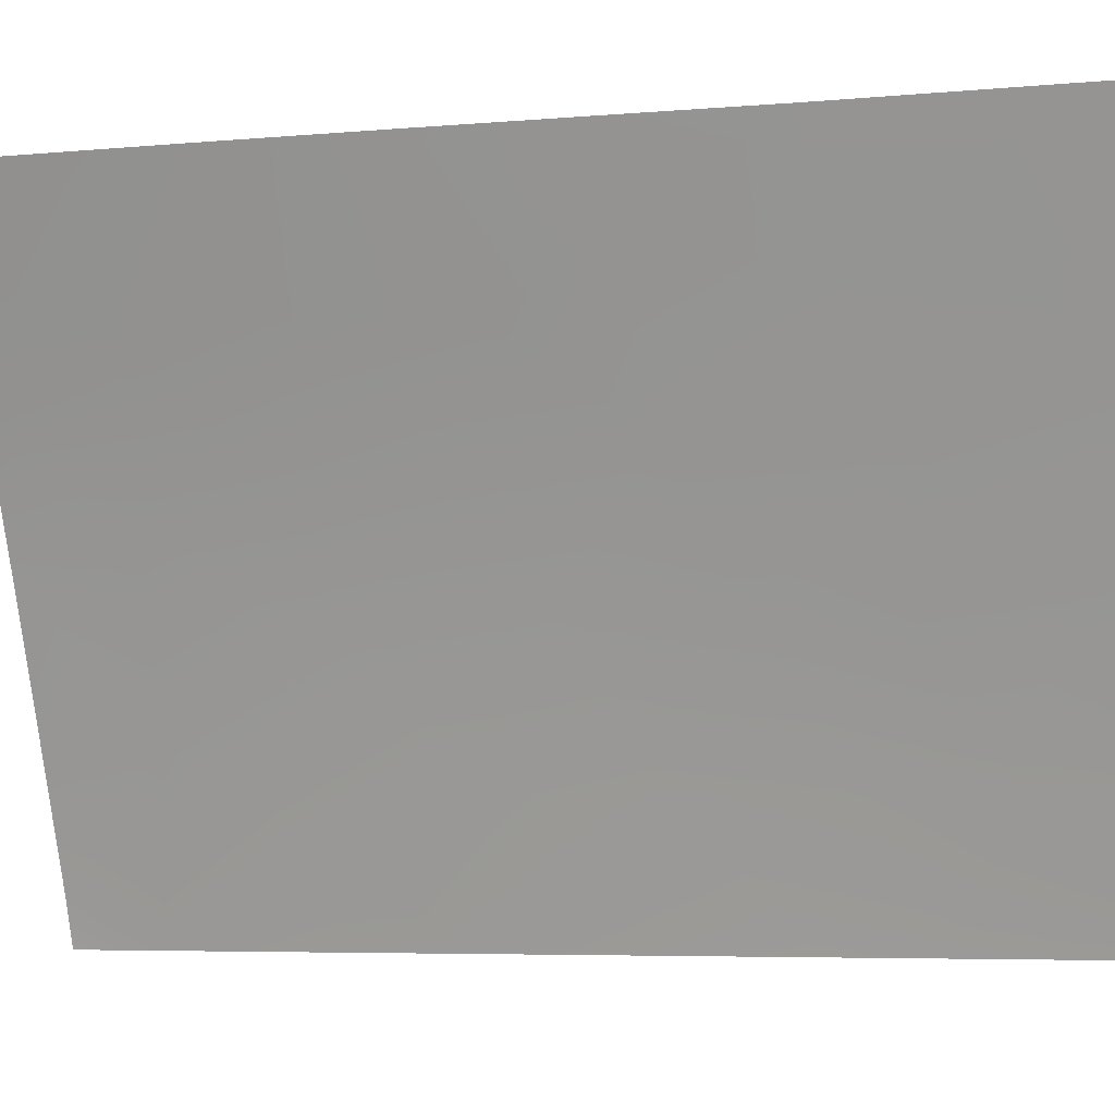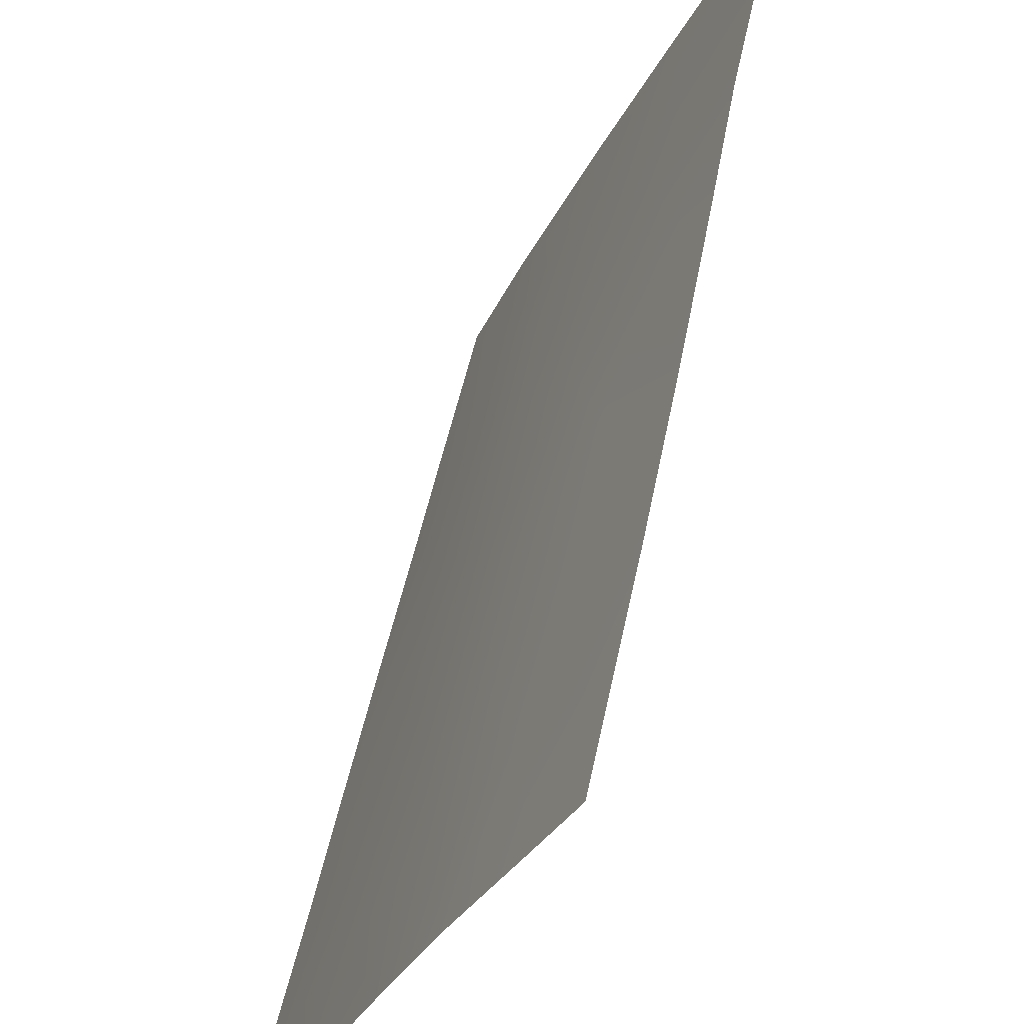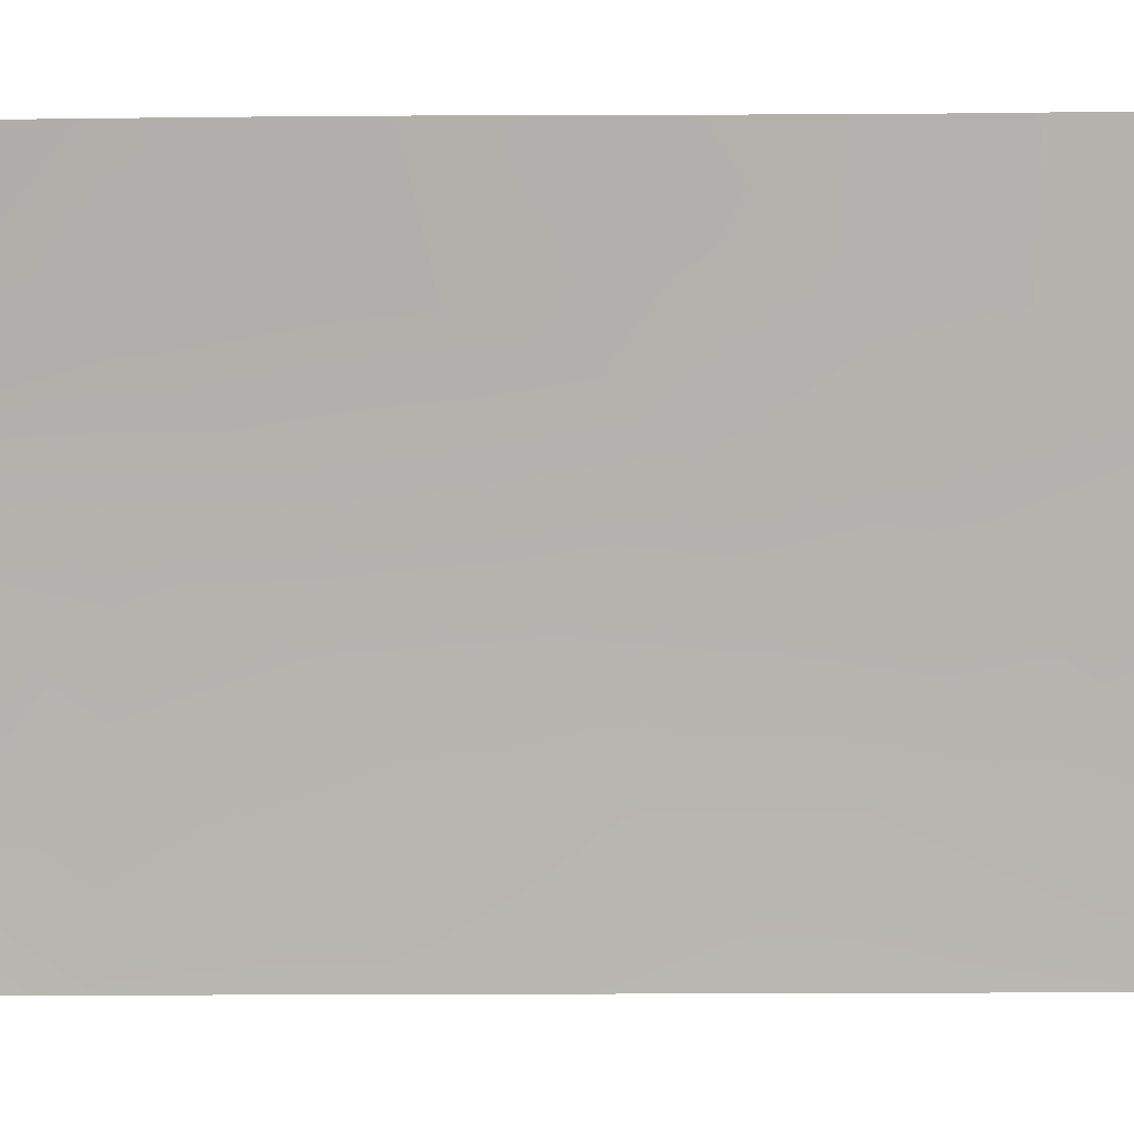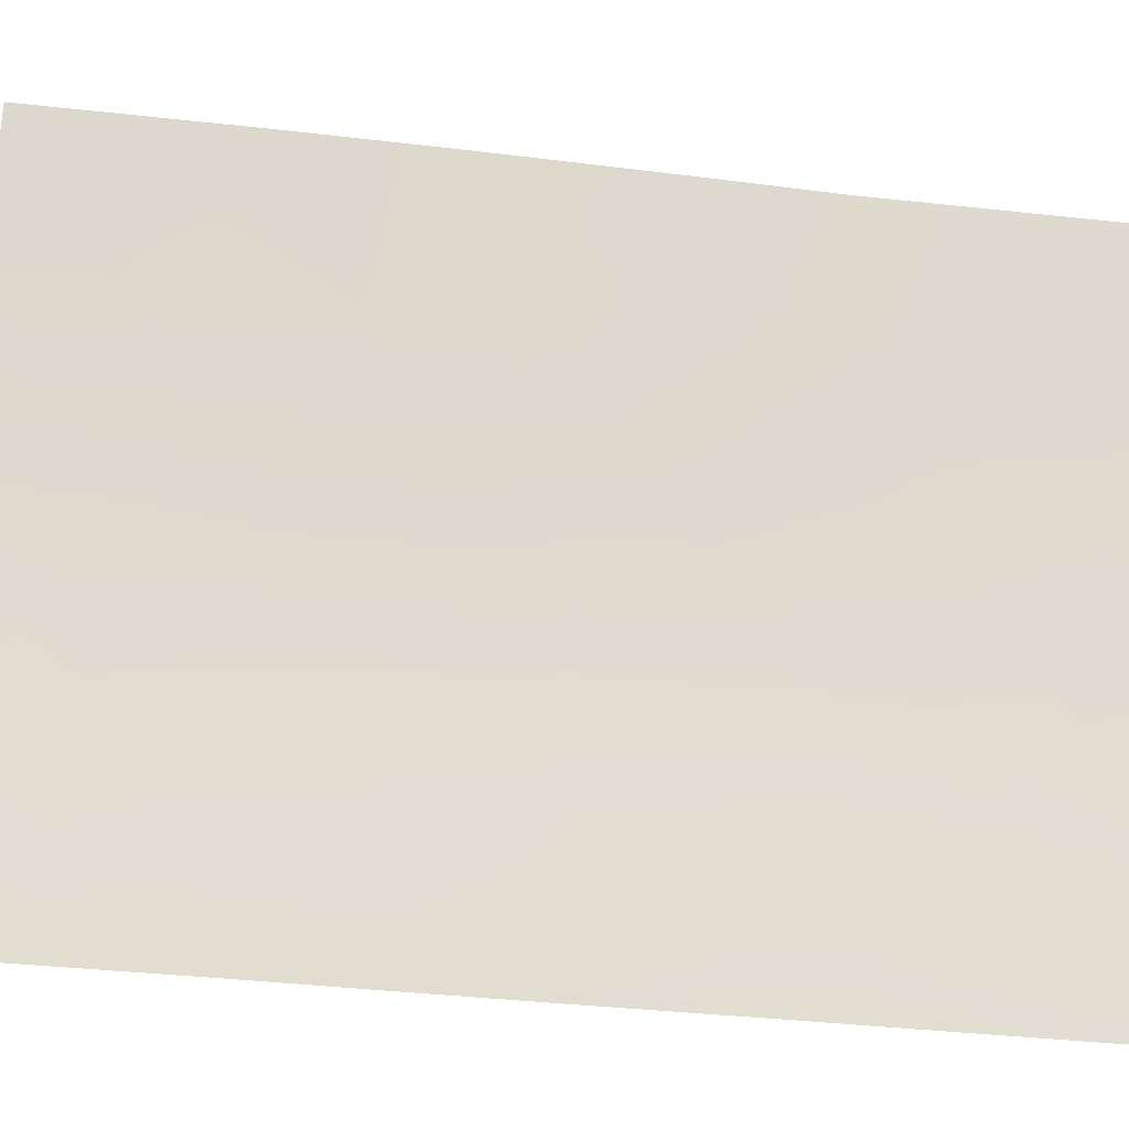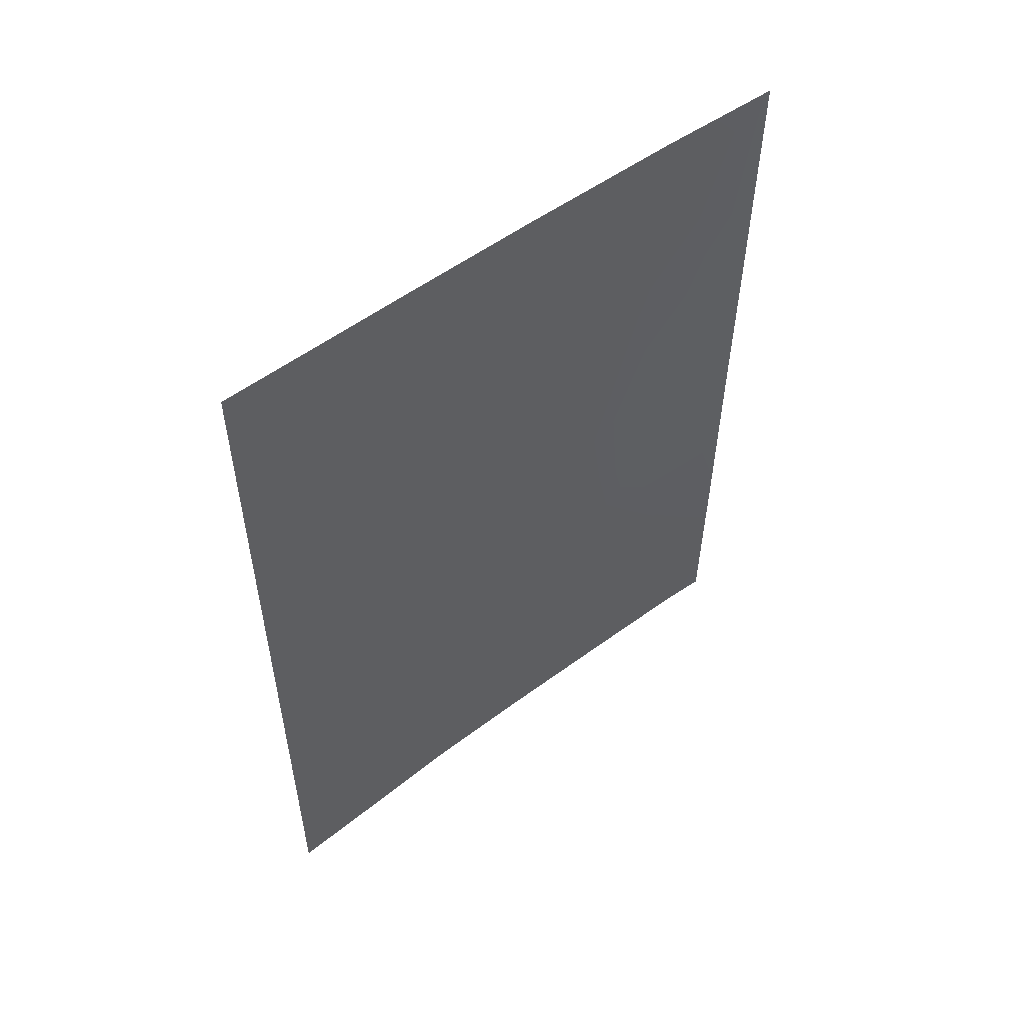
<metadata>
{"format":"obj","ext":"obj","renderer":"f3d","projection":"perspective","resolution":1024,"background":"white","views":[{"elev":-5.8,"azim":104.9,"up":"+Z"},{"elev":51.5,"azim":10.9,"up":"+Z"},{"elev":-14.0,"azim":90.8,"up":"+Z"},{"elev":-43.0,"azim":81.9,"up":"+Z"},{"elev":53.9,"azim":75.3,"up":"+Y"}]}
</metadata>
<code>
v -70.18 -50 92.58
v -68.06 -50 97.41
v -66.79 -41.2 100
v -69.63 -43.06 93.67
v -66.78 -48.7 100
v -67.2 -38 98.97
v -66.74 -38 100
v -70.21 -38 92
v -66.8 -50 100
v -69.56 -38 93.61
v -70.4 -50 92
v -70.25 -40.3 92
v -69.6 -41.13 93.7
v -68.85 -42.04 95.45
v -70.34 -46.94 92
v -66.76 -39.22 100
v -67.46 -41.04 98.52
v -67.53 -46.23 98.38
v -67.64 -48.31 98.22
v -70.38 -48.89 92
v -70.3 -43.69 92
v -70.27 -41.7 92
v -69.56 -39.44 93.7
v -67.83 -38 97.59
v -68.66 -38 95.72
v -66.77 -42.91 100
v -68.2 -40.4 96.87
v -68.11 -42.9 97.15
v -70.32 -45.44 92
v -66.76 -45.2 100
v -68.55 -48.48 96.28
v -68.72 -50 95.96
v -69 -46.49 95.18
v -69.86 -46.85 93.17
v -69.47 -50 94.23
v -68.92 -44.14 95.33
v -68.94 -40.48 95.19
v -67.52 -39.38 98.33
v -68.23 -46.98 96.92
v -67.31 -50 98.95
v -68.28 -45.14 96.81
v -66.76 -47.26 100
v -67.26 -43.01 98.95
v -68.78 -39.06 95.49
v -69.64 -45.01 93.66
v -67.59 -44.47 98.25
v -69.44 -48.6 94.22
f 6 7 16
f 8 10 23
f 1 11 20
f 22 13 4
f 37 13 23
f 18 41 46
f 20 15 34
f 9 40 5
f 47 1 20
f 21 22 4
f 22 12 13
f 8 23 12
f 24 6 38
f 13 12 23
f 10 25 44
f 25 24 44
f 43 3 26
f 43 26 30
f 13 14 4
f 15 29 34
f 45 21 4
f 23 10 44
f 36 45 4
f 18 30 42
f 47 32 35
f 33 34 45
f 38 6 16
f 3 17 16
f 20 34 47
f 47 35 1
f 47 34 33
f 36 4 14
f 27 44 24
f 16 17 38
f 28 27 17
f 14 28 36
f 28 41 36
f 14 13 37
f 40 2 19
f 39 18 19
f 31 33 39
f 44 37 23
f 33 45 36
f 33 41 39
f 36 41 33
f 32 31 2
f 5 19 42
f 31 39 19
f 19 18 42
f 5 40 19
f 43 30 46
f 43 46 28
f 3 43 17
f 43 28 17
f 18 39 41
f 37 27 14
f 27 38 17
f 27 24 38
f 37 44 27
f 47 31 32
f 47 33 31
f 45 29 21
f 31 19 2
f 46 30 18
f 28 46 41
f 14 27 28
f 34 29 45

</code>
